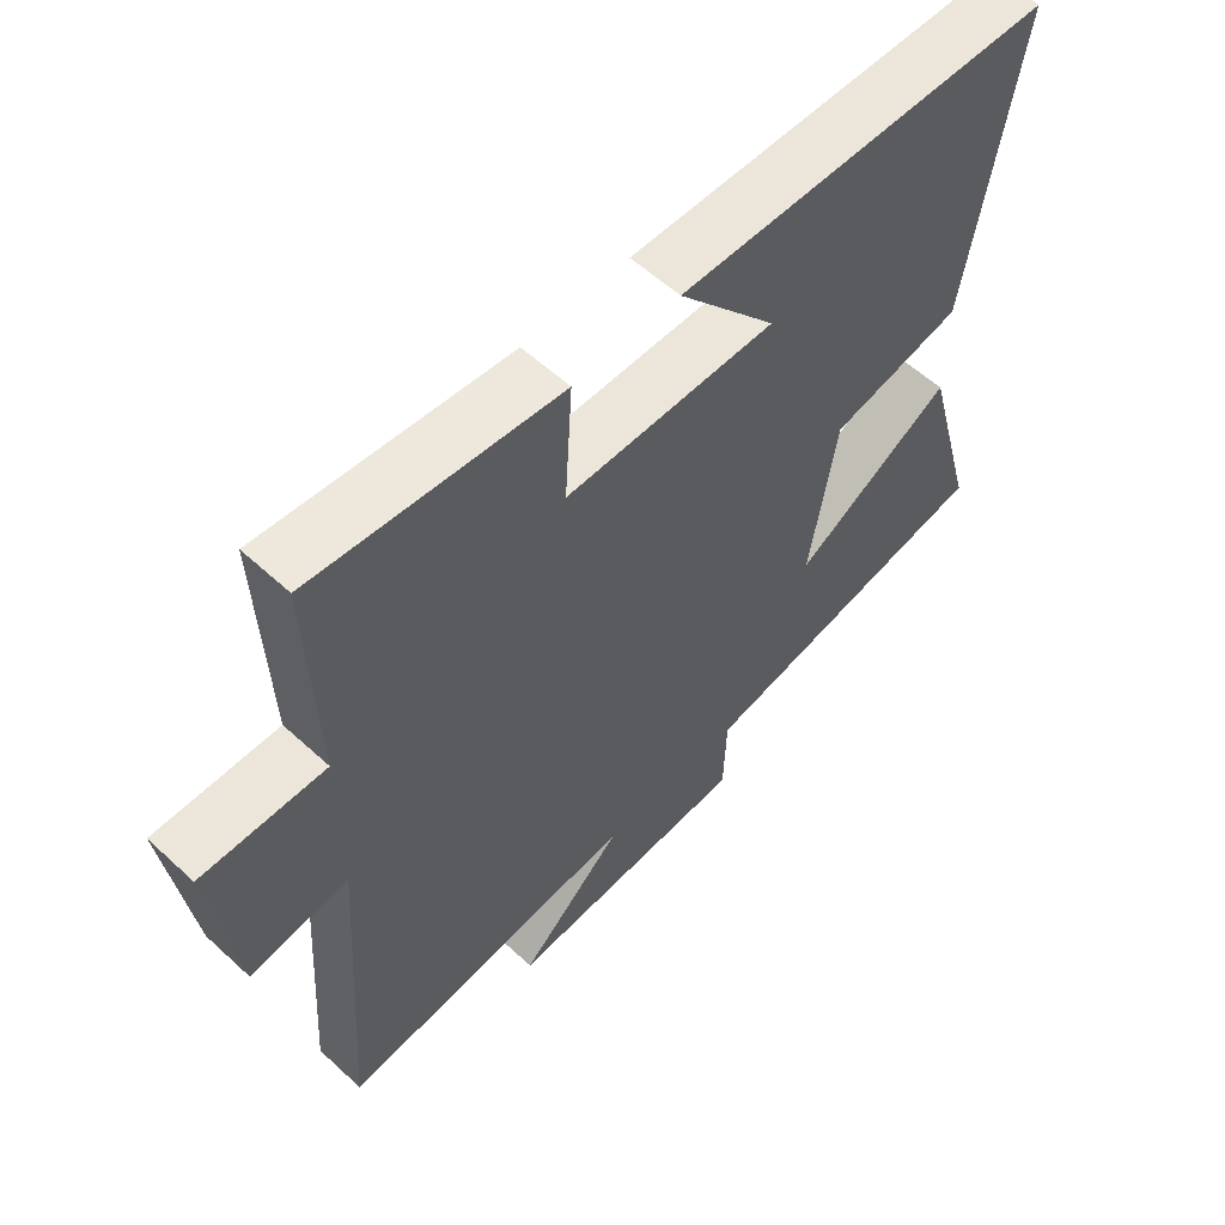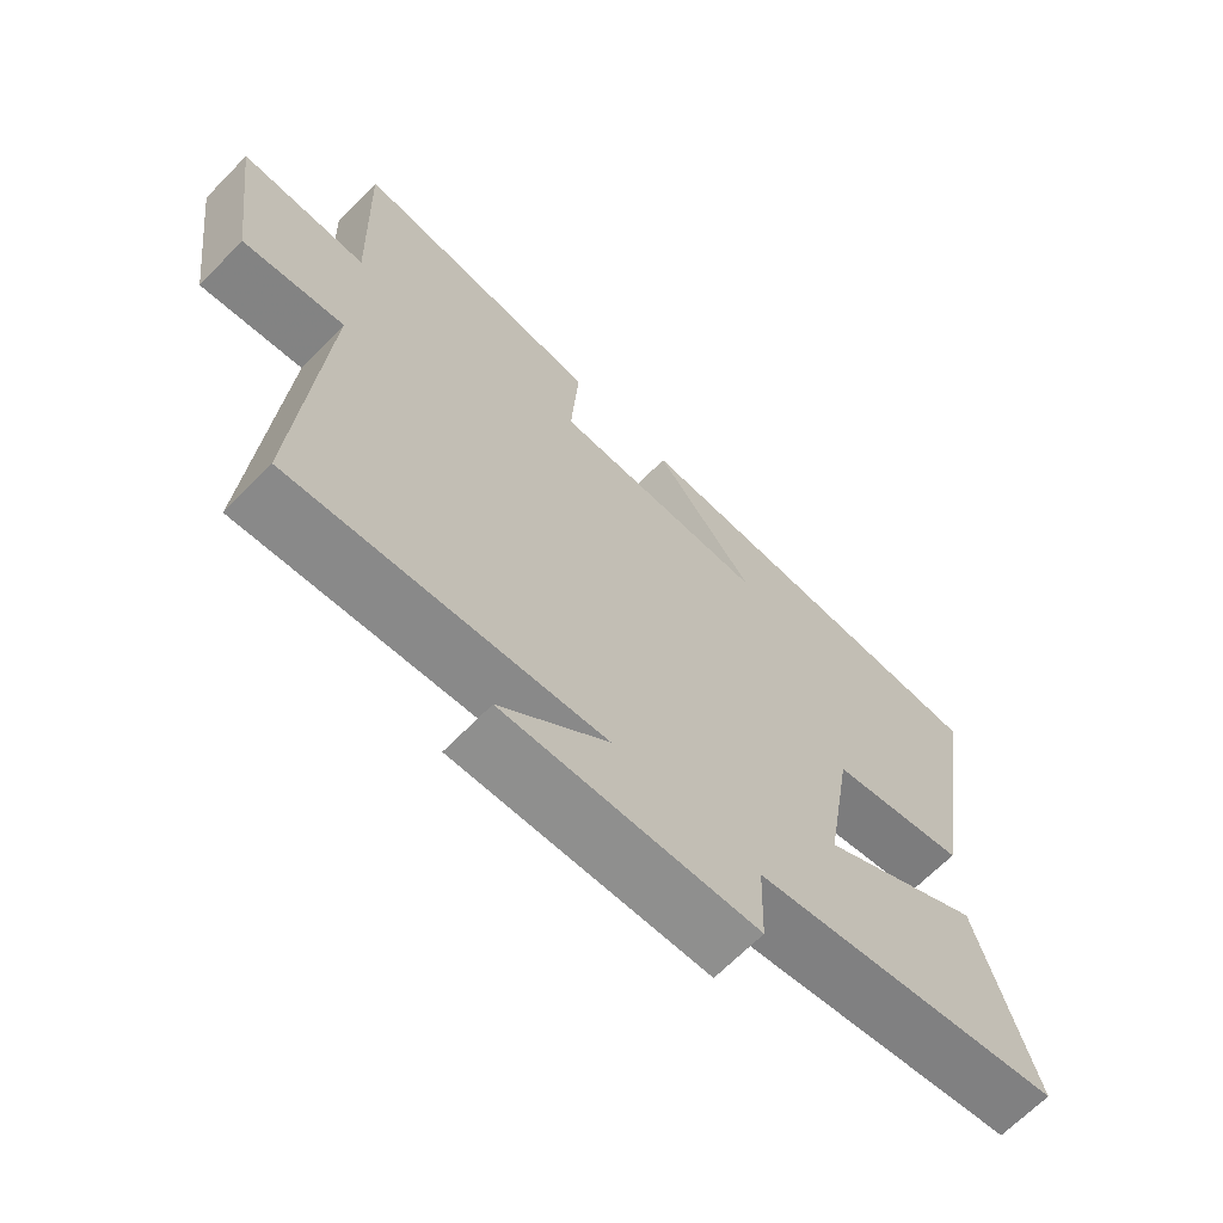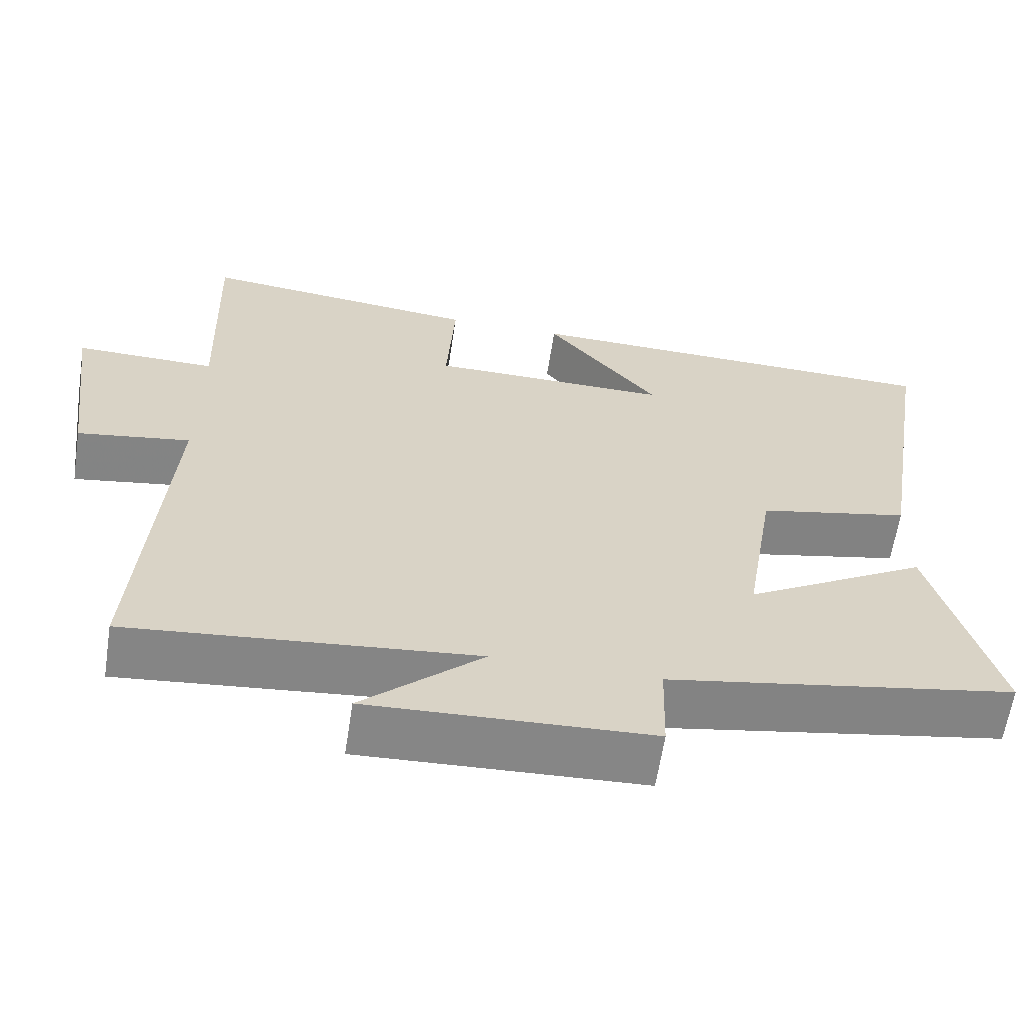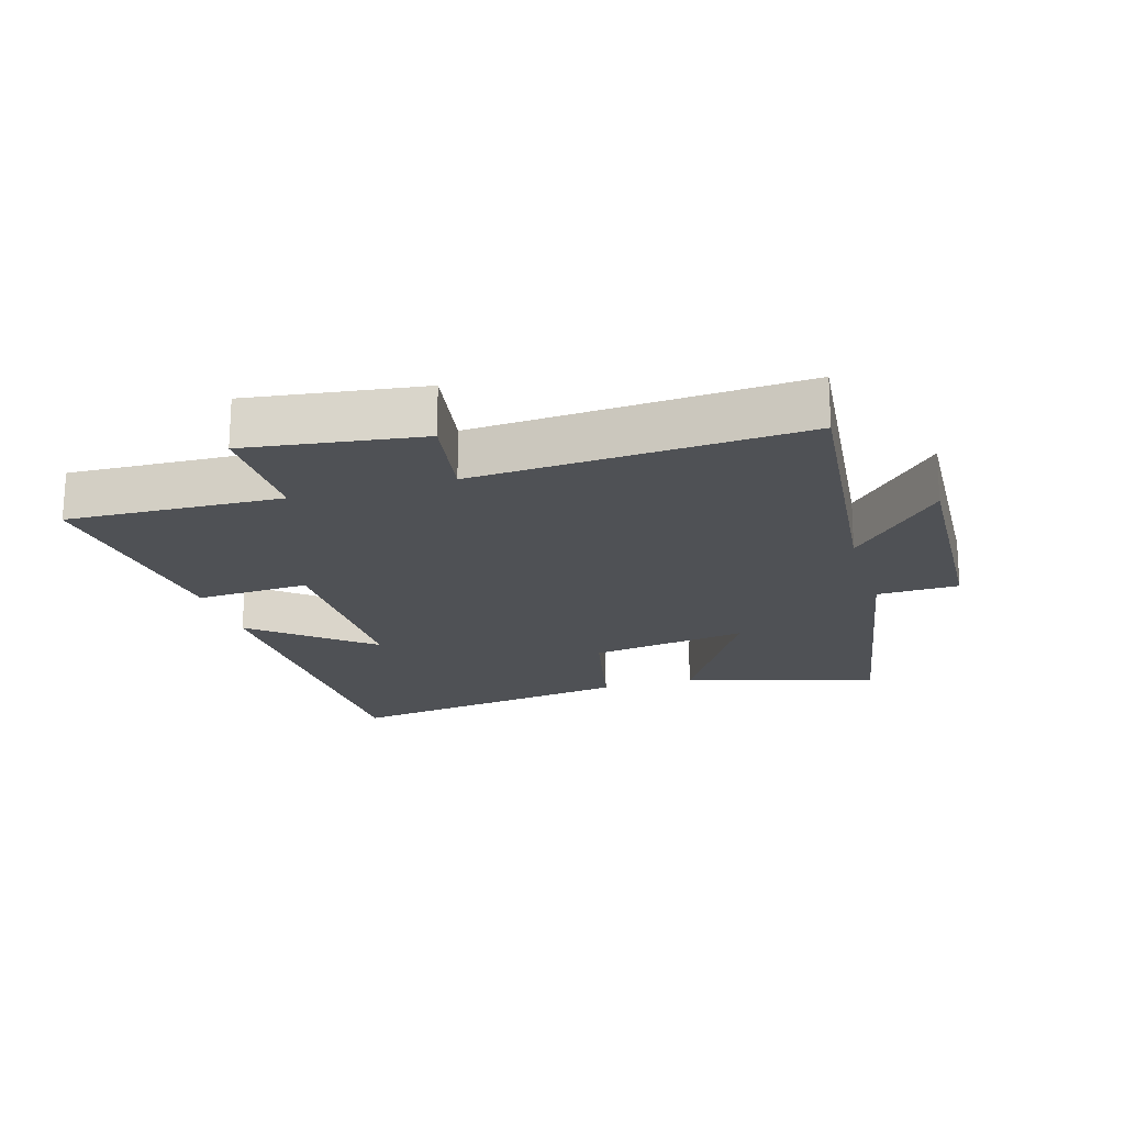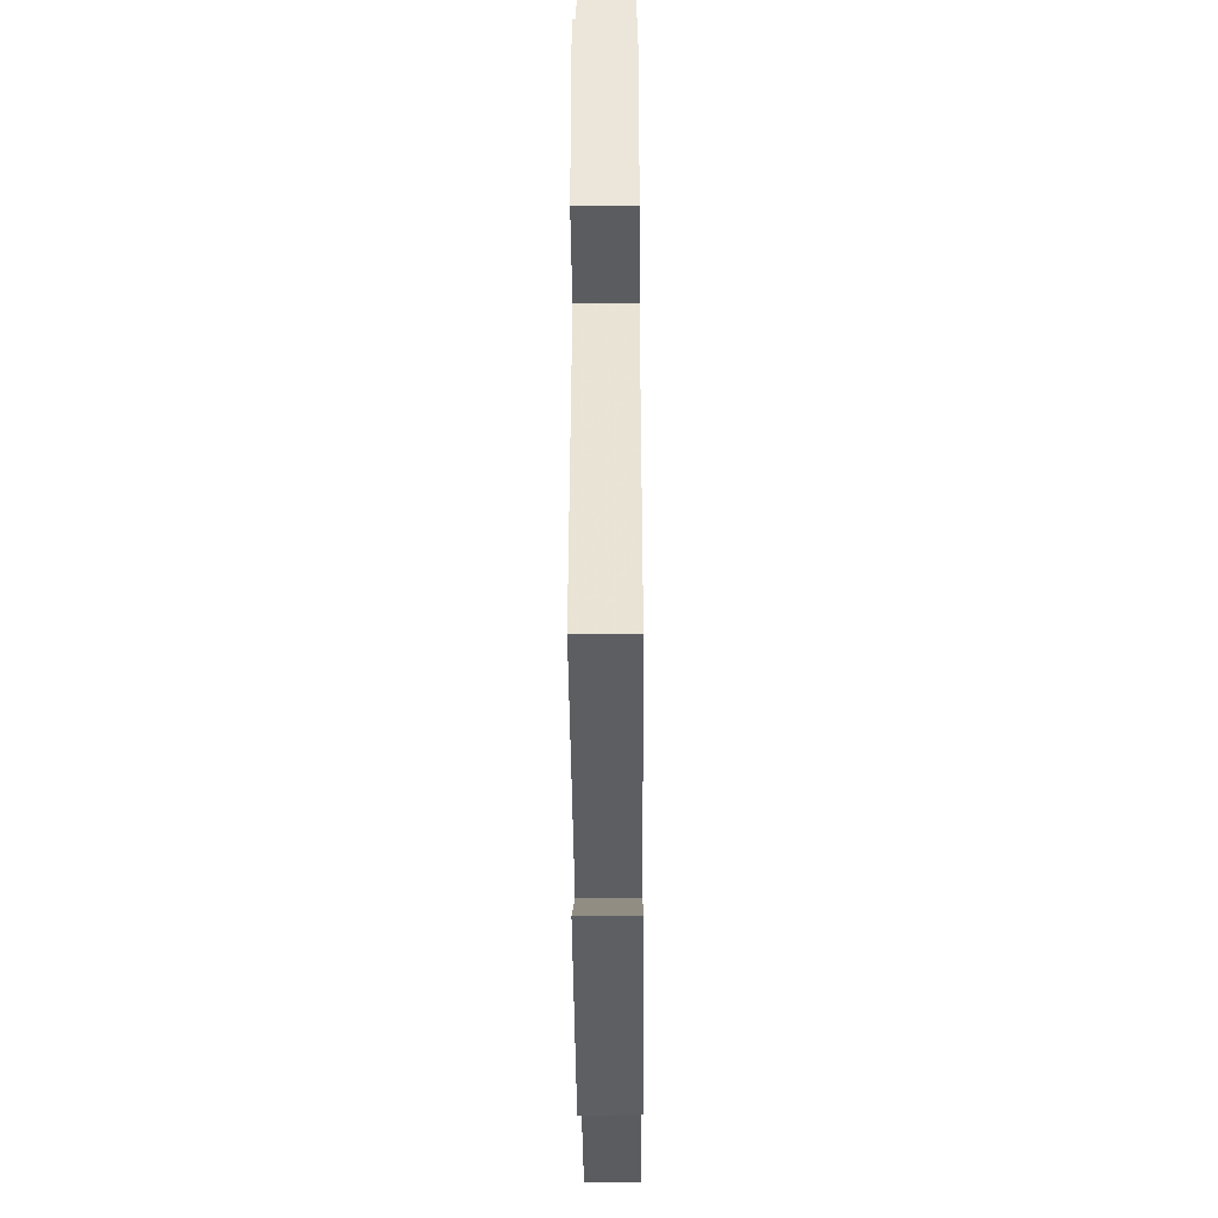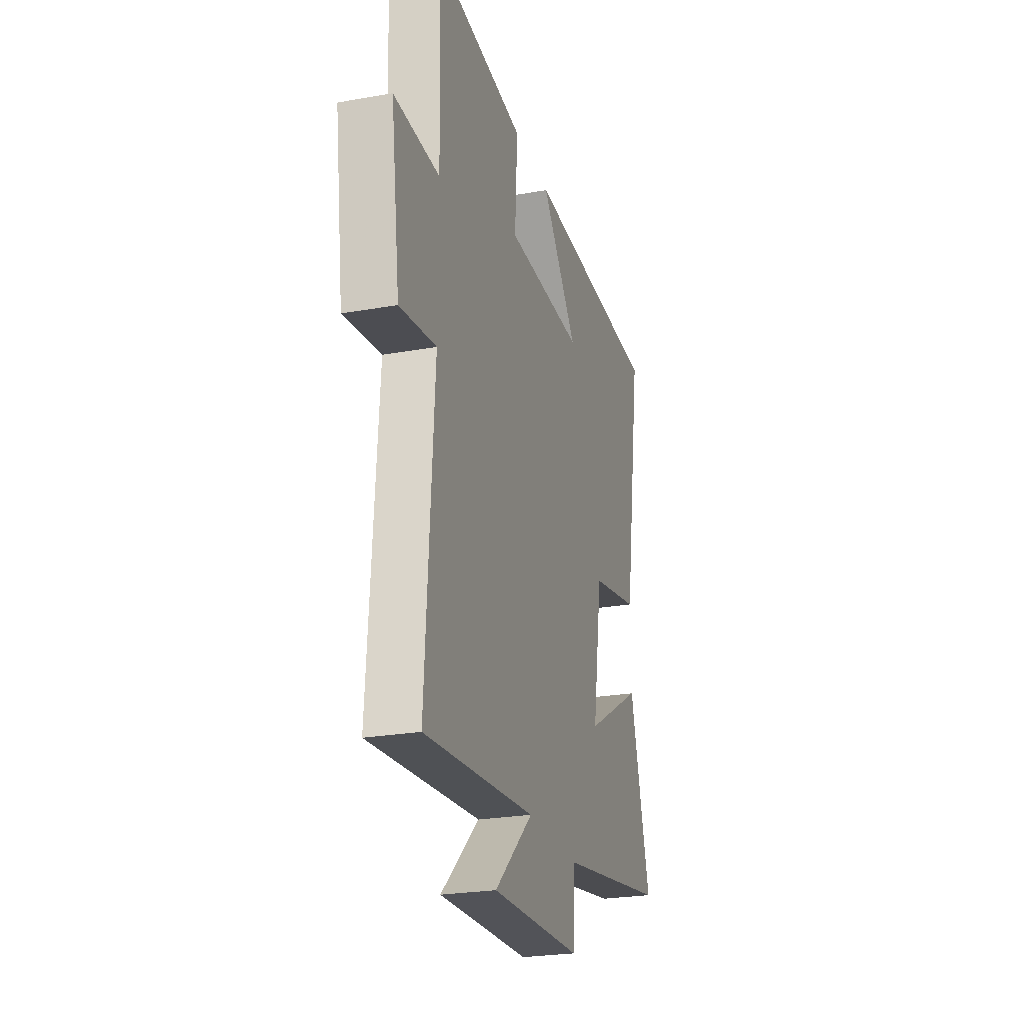
<metadata>
{"format":"obj","ext":"obj","renderer":"f3d","projection":"perspective","resolution":1024,"background":"white","views":[{"elev":57.4,"azim":133.7,"up":"+Z"},{"elev":-66.8,"azim":135.6,"up":"+Z"},{"elev":-62.2,"azim":171.3,"up":"+Z"},{"elev":-19.6,"azim":106.3,"up":"+Y"},{"elev":-43.6,"azim":90.4,"up":"+Z"},{"elev":-25.1,"azim":106.1,"up":"+Z"}]}
</metadata>
<code>
v -0.582 0.07 -0.42
v -0.5 0.07 -0.12
v -0.262 0.07 -0.258
v -0.302 0.07 -0.012
v -0.5 0.07 0.03
v -0.574 0.07 0.488
v -0.011 0.07 0.5
v -0.158 0.07 0.321
v 0.156 0.07 0.323
v 0.145 0.07 0.5
v 0.511 0.07 0.539
v 0.5 0.07 0.206
v 0.683 0.07 0.209
v 0.647 0.07 -0.061
v 0.5 0.07 -0.038
v 0.534 0.07 -0.544
v 0.085 0.07 -0.5
v 0.241 0.07 -0.643
v -0.125 0.07 -0.627
v -0.129 0.07 -0.5
v -0.582 0 -0.42
v -0.5 0 -0.12
v -0.262 0 -0.258
v -0.302 0 -0.012
v -0.5 0 0.03
v -0.574 0 0.488
v -0.011 0 0.5
v -0.158 0 0.321
v 0.156 0 0.323
v 0.145 0 0.5
v 0.511 0 0.539
v 0.5 0 0.206
v 0.683 0 0.209
v 0.647 0 -0.061
v 0.5 0 -0.038
v 0.534 0 -0.544
v 0.085 0 -0.5
v 0.241 0 -0.643
v -0.125 0 -0.627
v -0.129 0 -0.5
f 17 18 19 20
f 1 2 3
f 20 1 3
f 17 20 3
f 17 3 4
f 16 17 4
f 15 16 4
f 12 13 14 15
f 12 15 4 5
f 9 10 11 12
f 8 9 12 5
f 5 6 7 8
f 40 39 38 37
f 23 22 21
f 23 21 40
f 23 40 37
f 24 23 37
f 24 37 36
f 24 36 35
f 35 34 33 32
f 25 24 35 32
f 32 31 30 29
f 25 32 29 28
f 28 27 26 25
f 1 21 22 2
f 2 22 23 3
f 3 23 24 4
f 4 24 25 5
f 5 25 26 6
f 6 26 27 7
f 7 27 28 8
f 8 28 29 9
f 9 29 30 10
f 10 30 31 11
f 11 31 32 12
f 12 32 33 13
f 13 33 34 14
f 14 34 35 15
f 15 35 36 16
f 16 36 37 17
f 17 37 38 18
f 18 38 39 19
f 19 39 40 20
f 20 40 21 1

</code>
